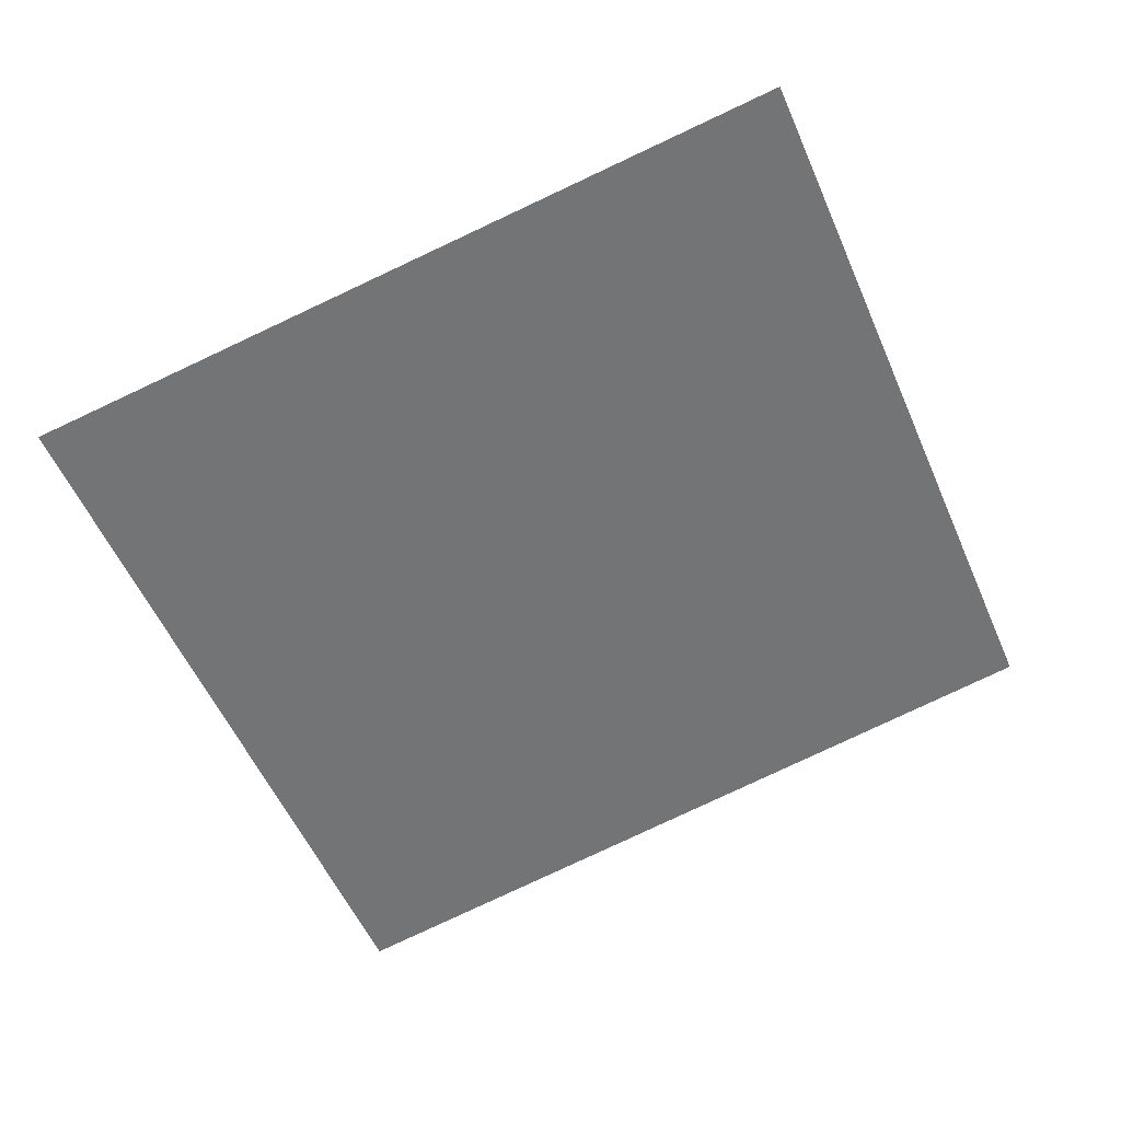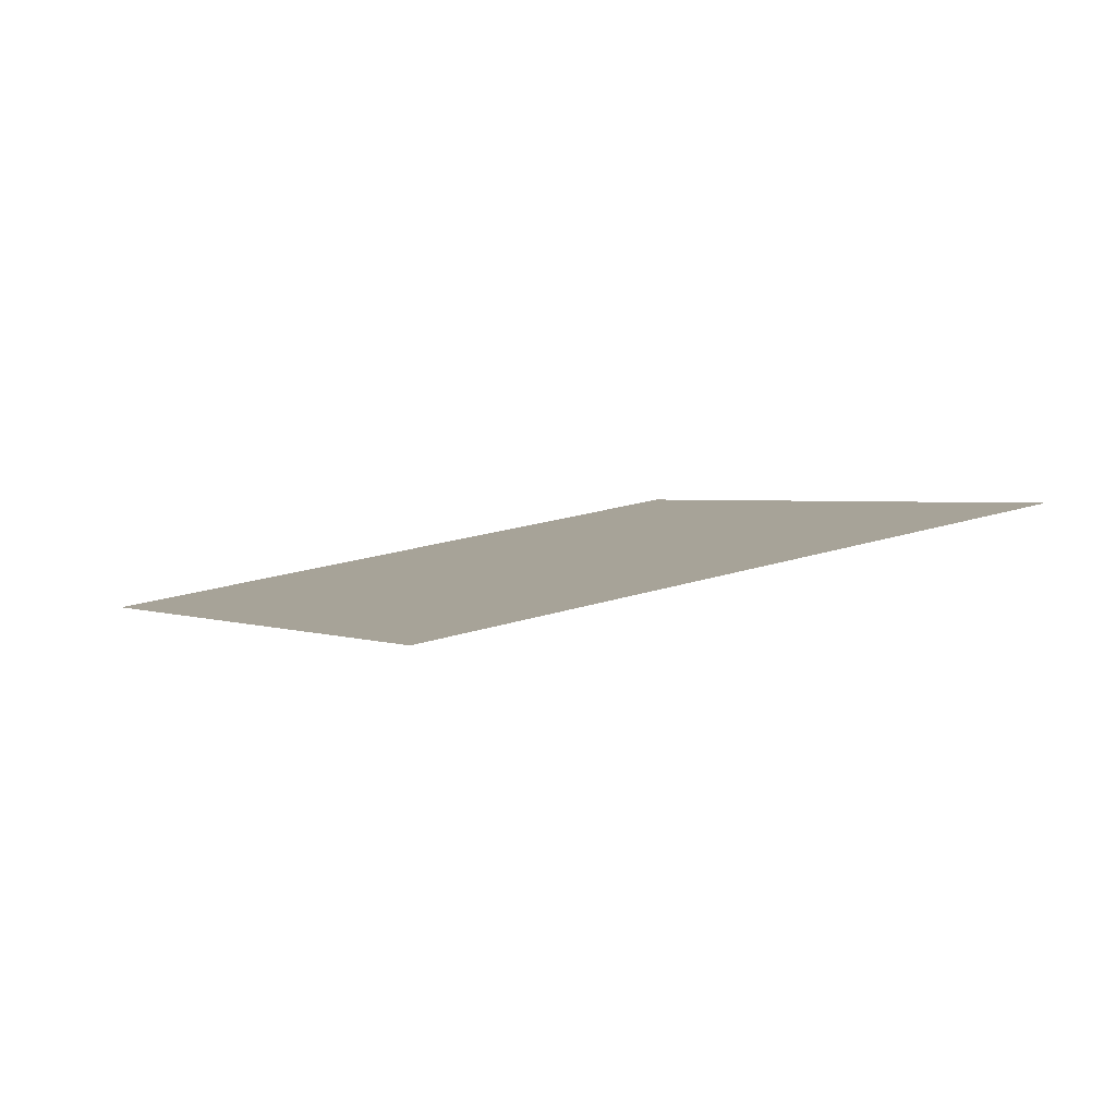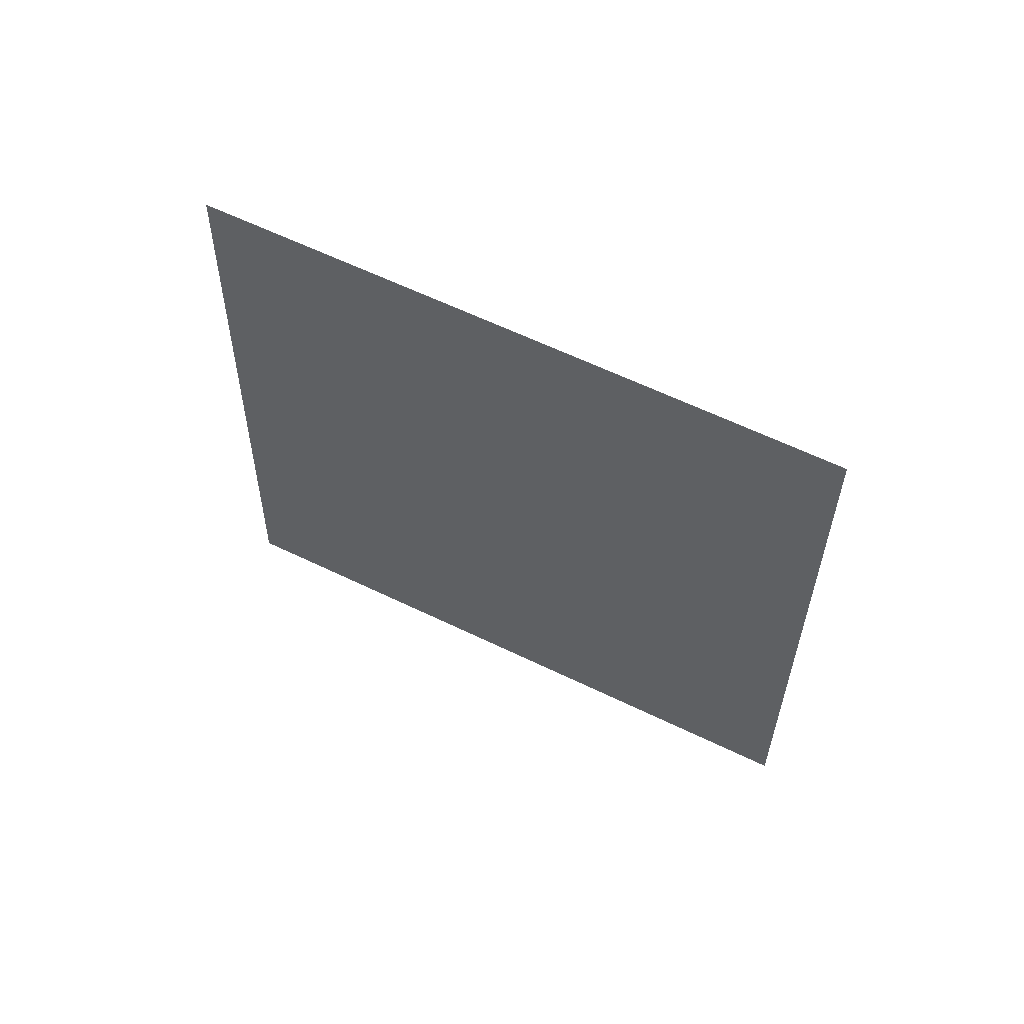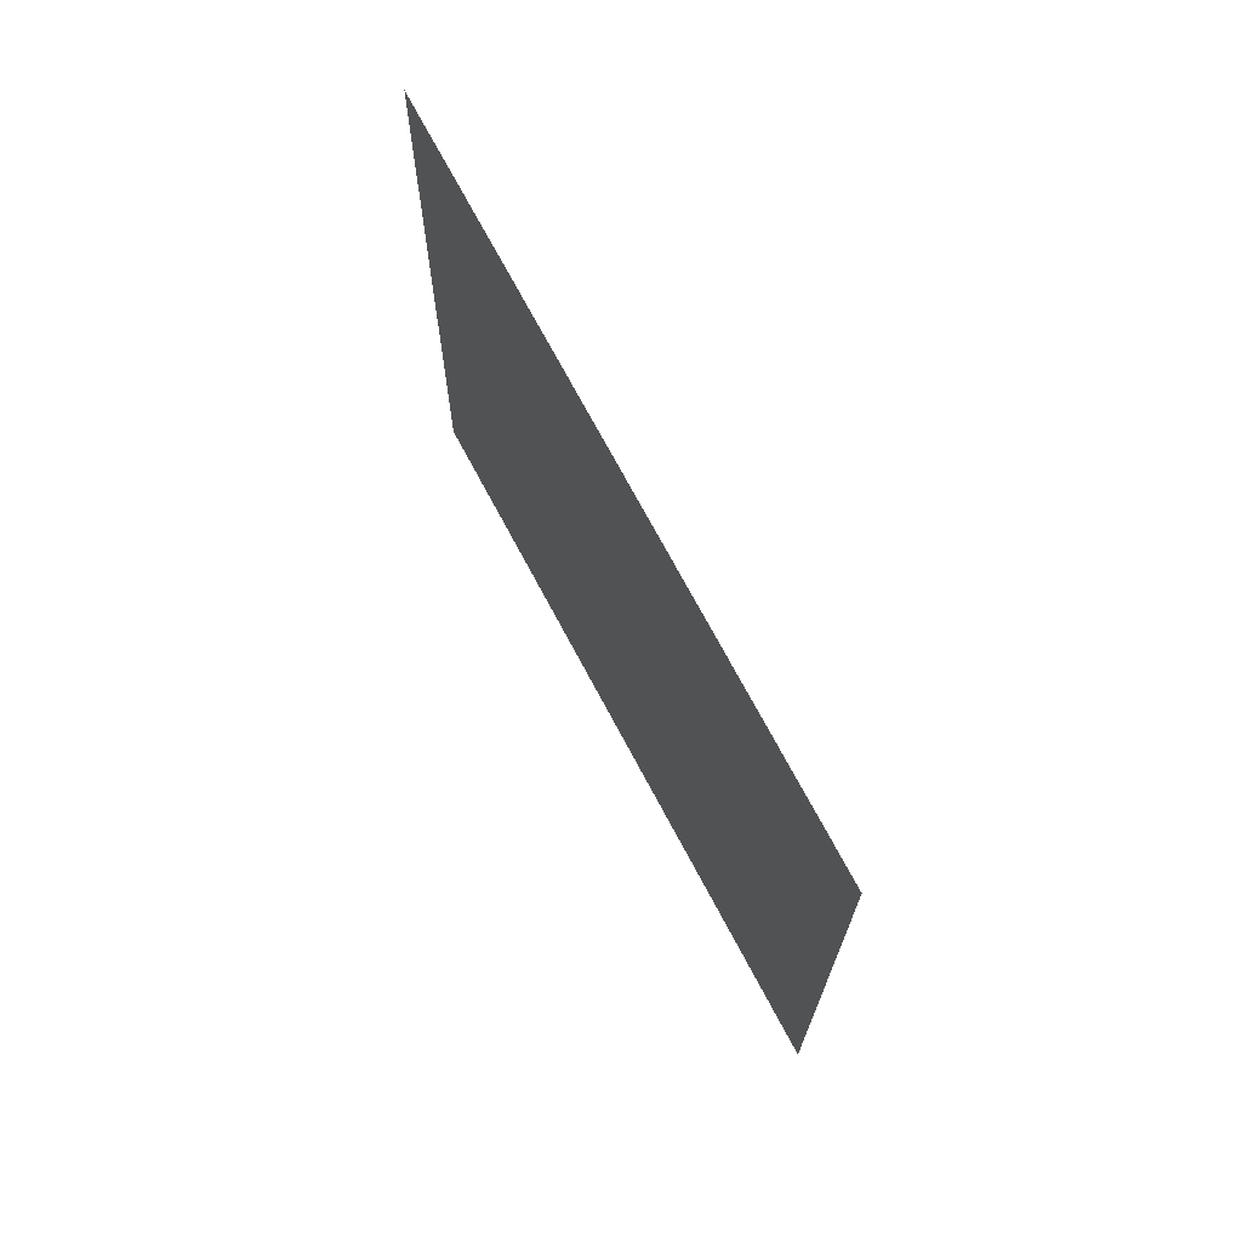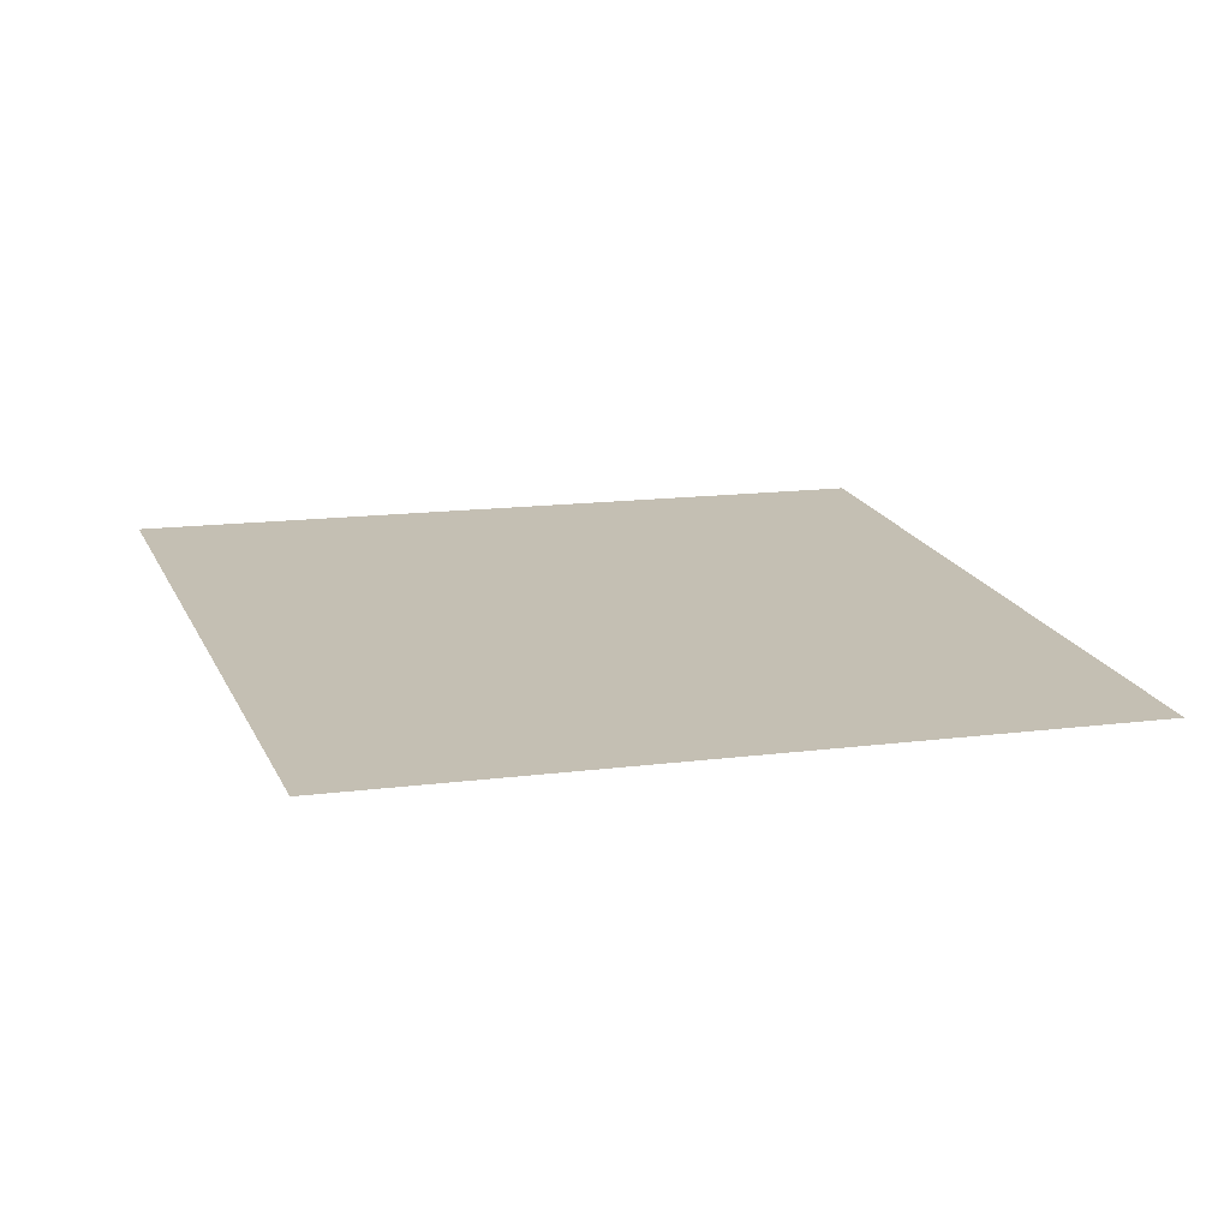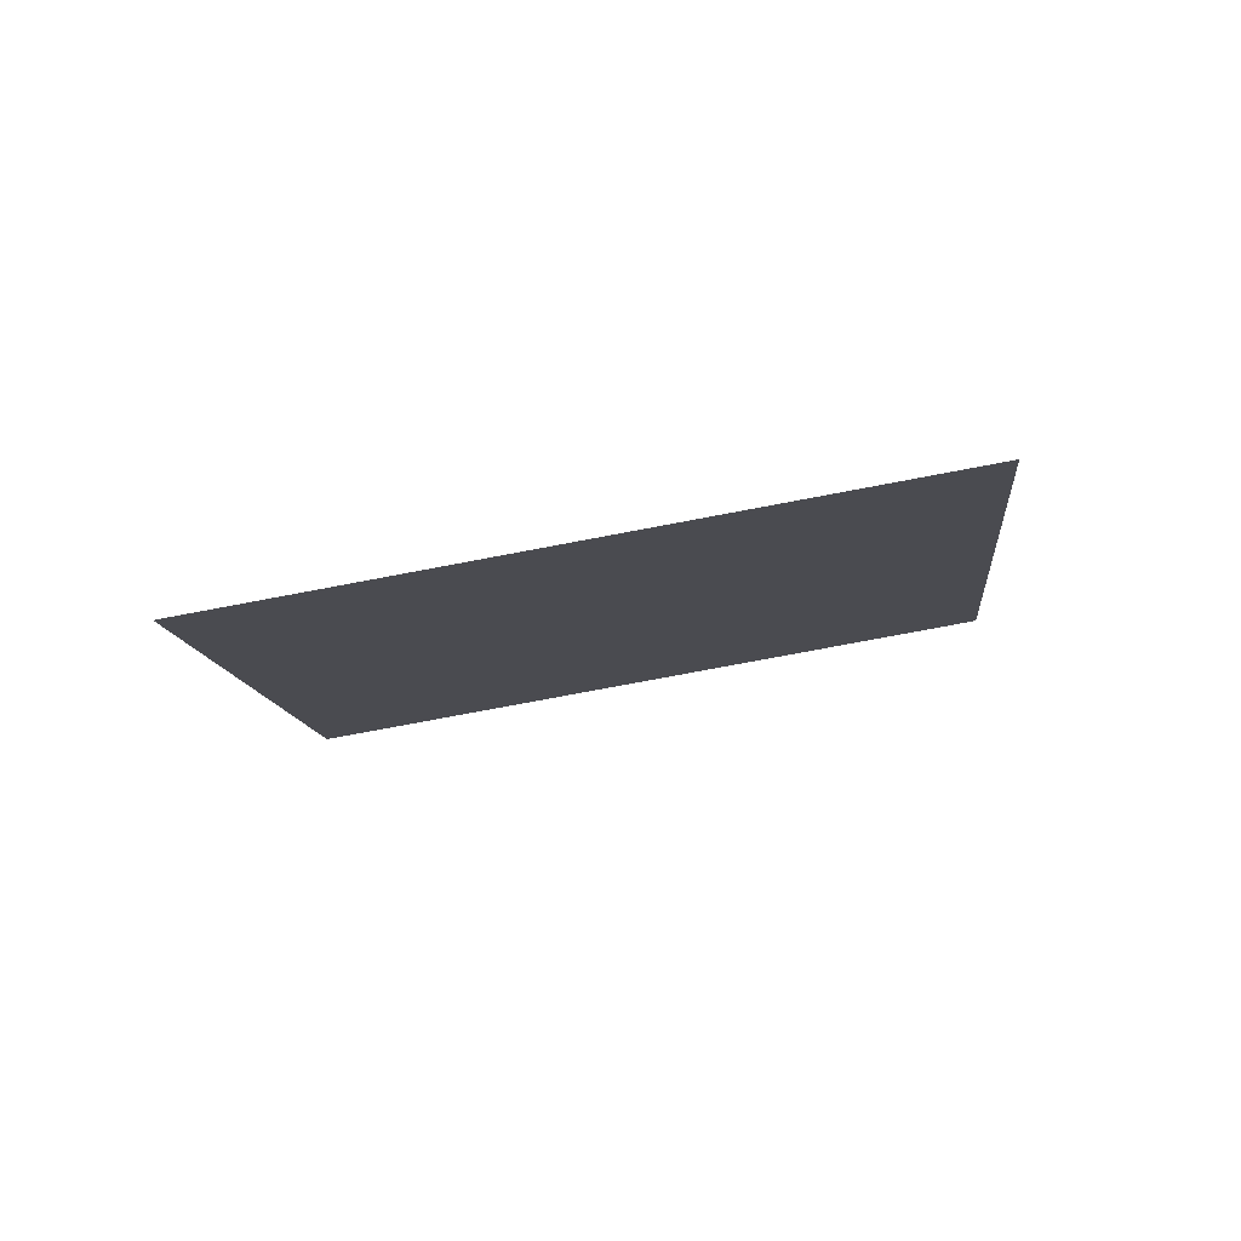
<metadata>
{"format":"obj","ext":"obj","renderer":"f3d","projection":"perspective","resolution":1024,"background":"white","views":[{"elev":61.9,"azim":166.4,"up":"+Z"},{"elev":32.5,"azim":164.2,"up":"+Y"},{"elev":-36.7,"azim":-75.3,"up":"+Y"},{"elev":-32.8,"azim":96.5,"up":"+Z"},{"elev":-45.4,"azim":177.1,"up":"+Z"},{"elev":-36.8,"azim":23.9,"up":"+Y"}]}
</metadata>
<code>
o Plane
v -1.813 5.14 3.186
v -1.811 5.136 3.194
v -1.822 5.139 3.188
v -1.82 5.135 3.196
f 2 1 3 4

</code>
